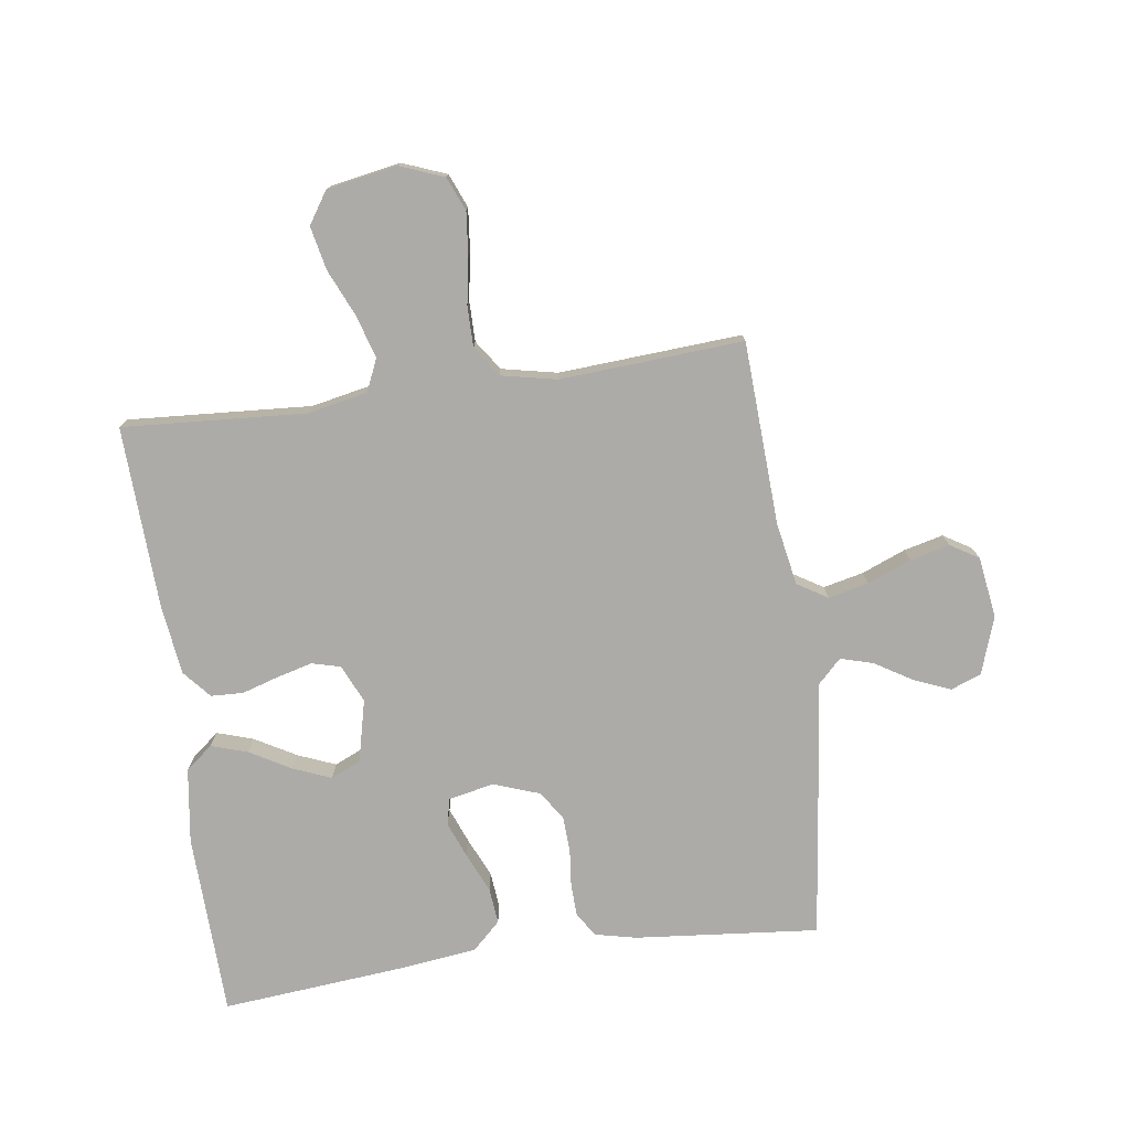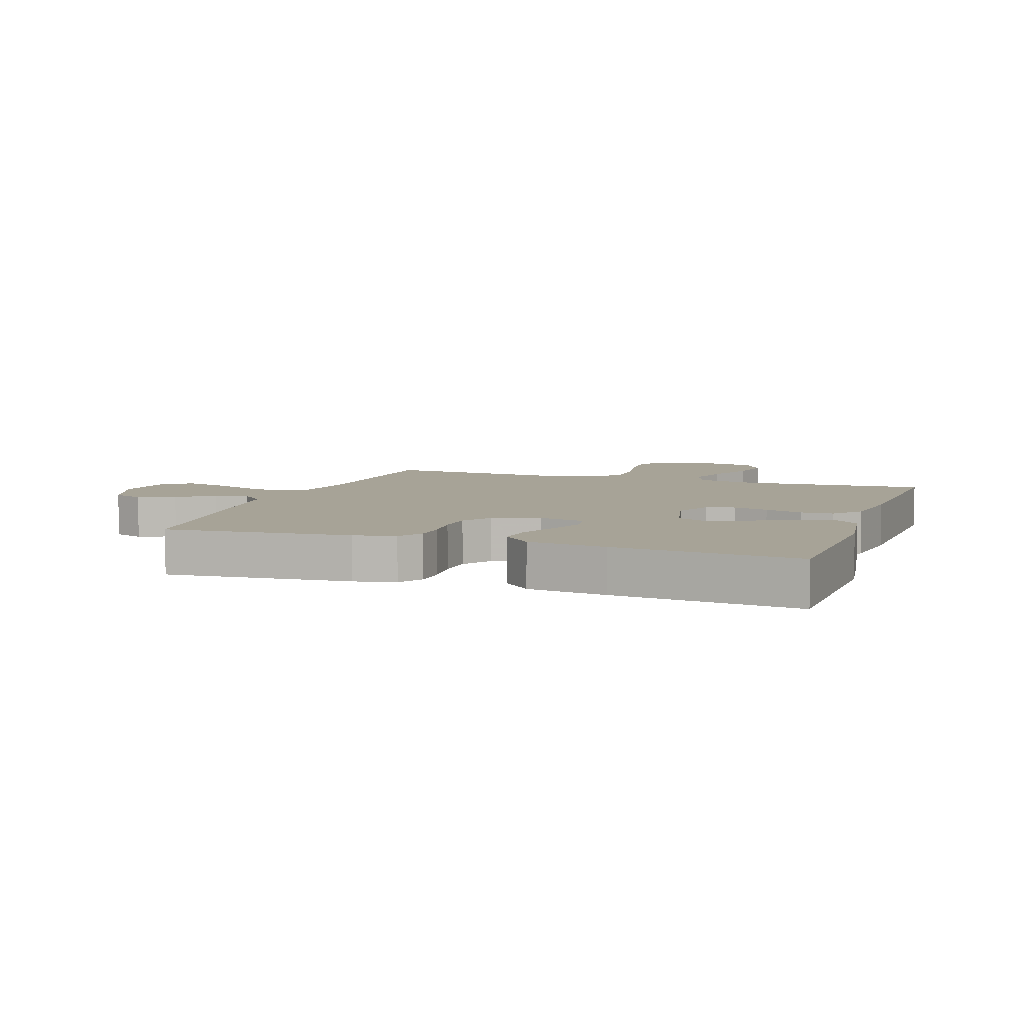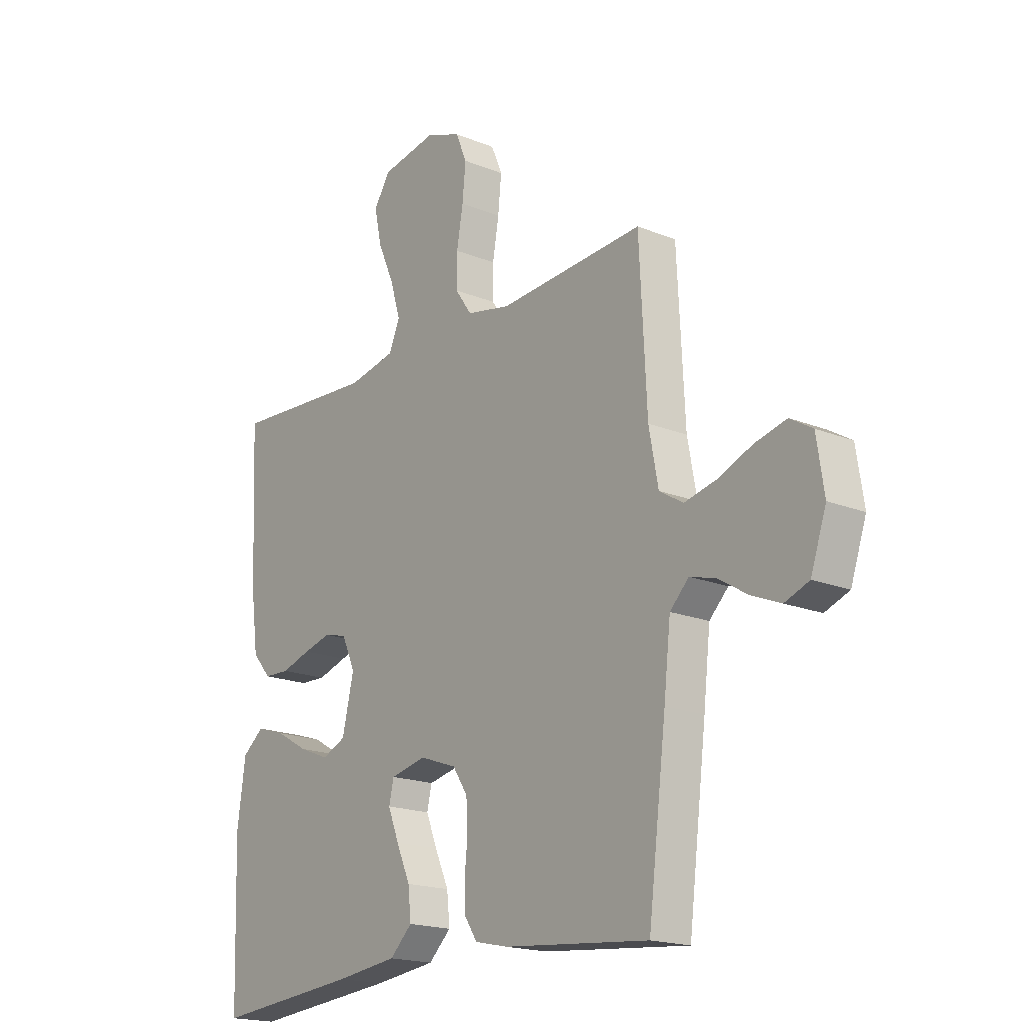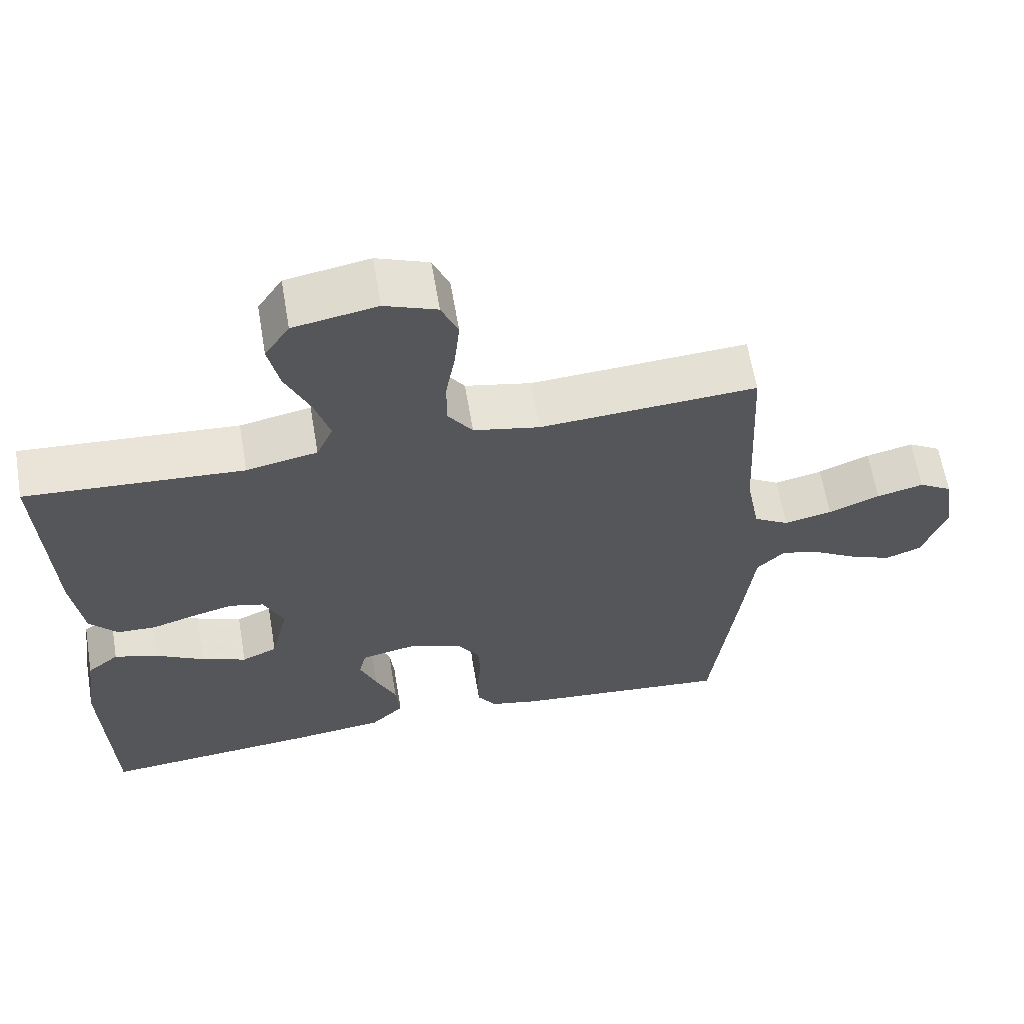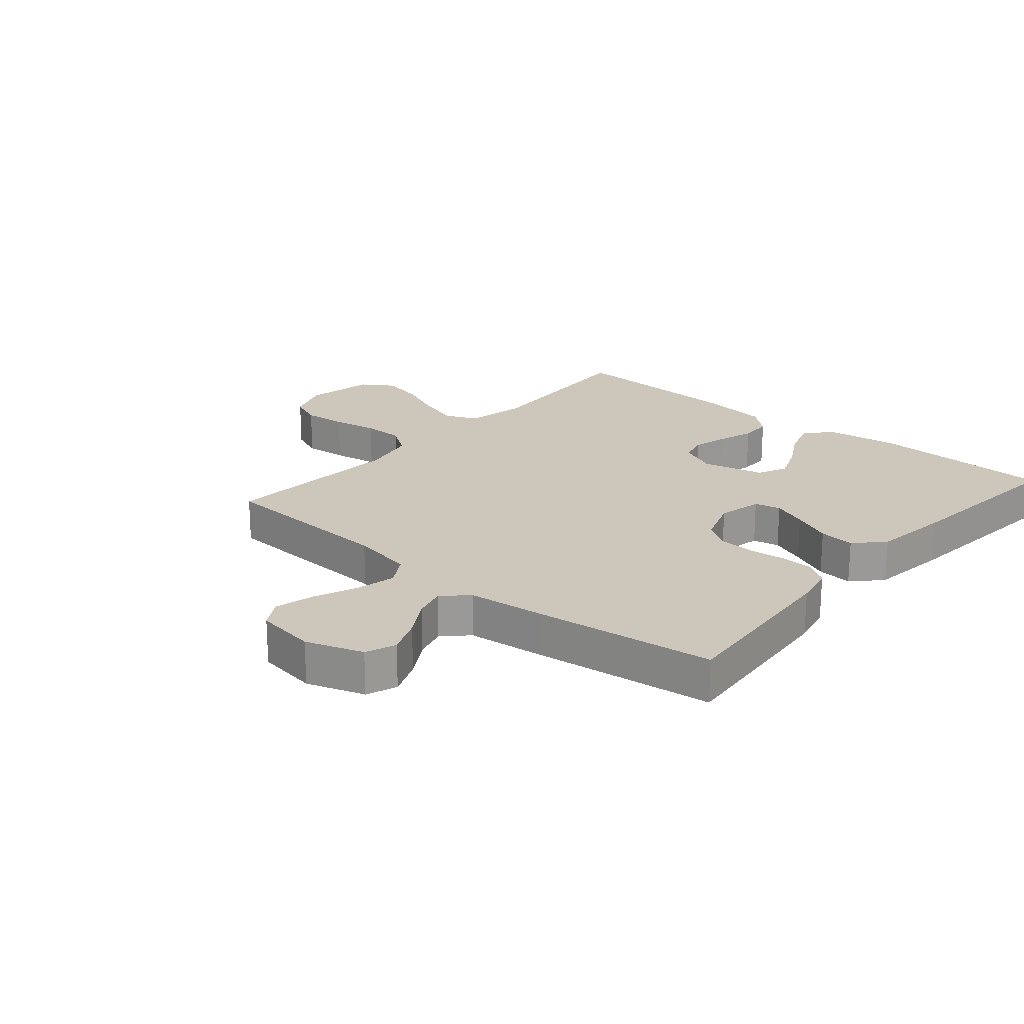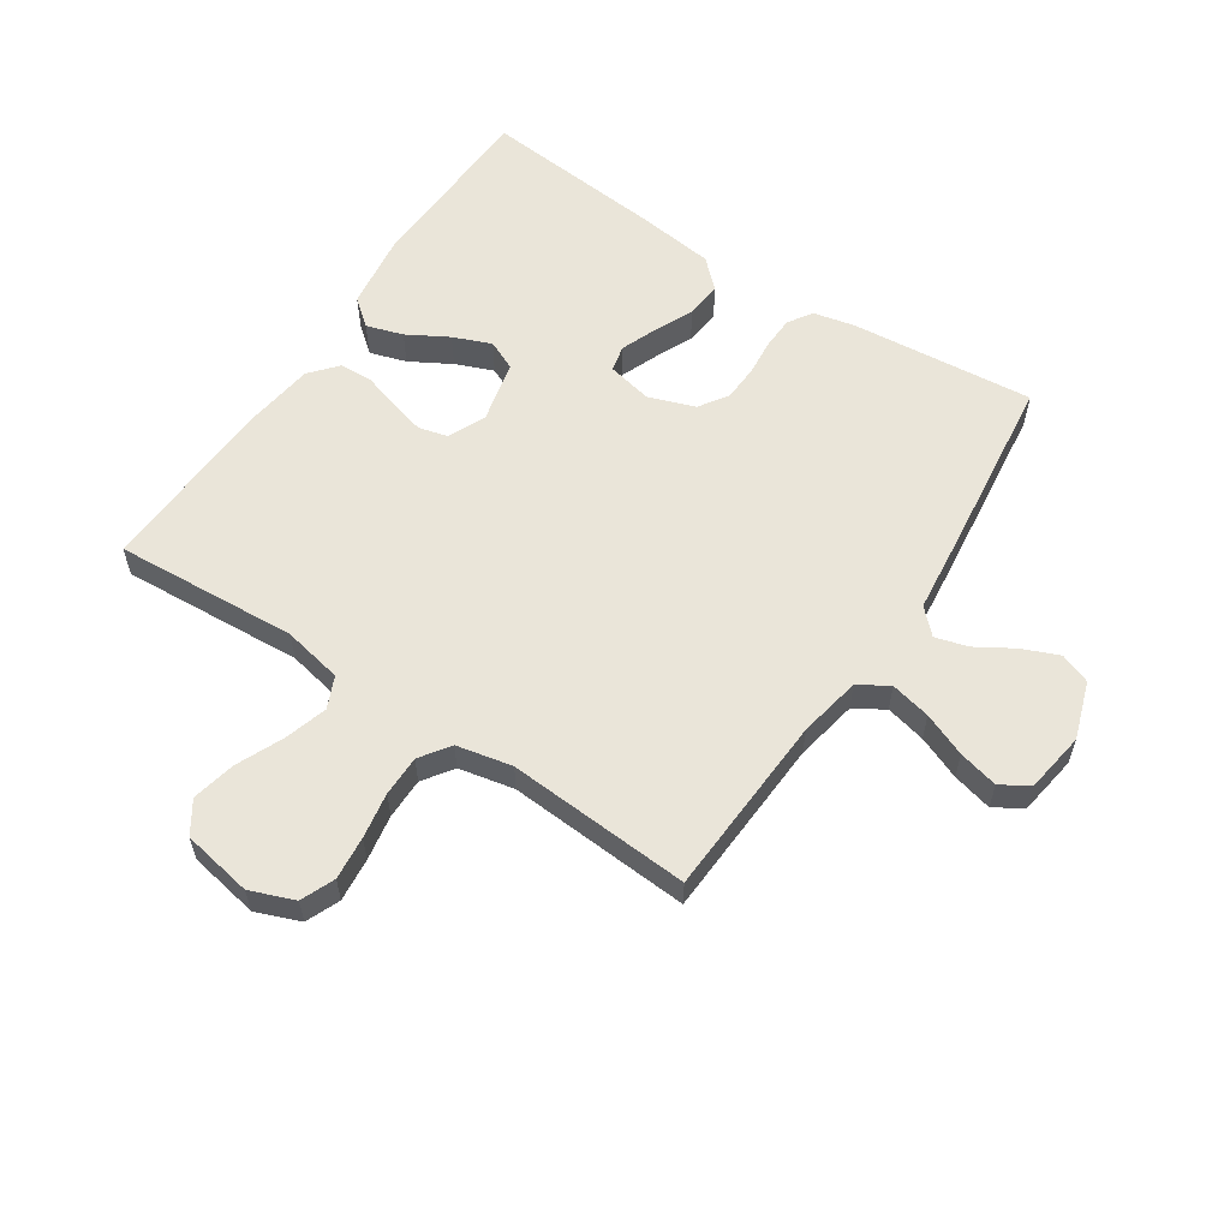
<metadata>
{"format":"obj","ext":"obj","renderer":"f3d","projection":"perspective","resolution":1024,"background":"white","views":[{"elev":-76.5,"azim":7.9,"up":"+Y"},{"elev":6.7,"azim":-160.9,"up":"+Y"},{"elev":-18.5,"azim":52.1,"up":"+Z"},{"elev":62.8,"azim":-9.6,"up":"+Z"},{"elev":21.3,"azim":130.7,"up":"+Y"},{"elev":58.3,"azim":33.5,"up":"+Y"}]}
</metadata>
<code>
v 0.5 0.07 0.5
v 0.515 0.07 0.2
v 0.534 0.07 0.098
v 0.583 0.07 0.068
v 0.649 0.07 0.083
v 0.72 0.07 0.112
v 0.785 0.07 0.128
v 0.831 0.07 0.1
v 0.846 0.07 0
v 0.814 0.07 -0.094
v 0.764 0.07 -0.113
v 0.704 0.07 -0.088
v 0.643 0.07 -0.051
v 0.59 0.07 -0.036
v 0.551 0.07 -0.075
v 0.537 0.07 -0.2
v 0.5 0.07 -0.5
v 0.2 0.07 -0.472
v 0.132 0.07 -0.457
v 0.106 0.07 -0.418
v 0.104 0.07 -0.364
v 0.11 0.07 -0.304
v 0.107 0.07 -0.245
v 0.076 0.07 -0.198
v 0 0.07 -0.171
v -0.074 0.07 -0.187
v -0.084 0.07 -0.23
v -0.061 0.07 -0.288
v -0.032 0.07 -0.353
v -0.026 0.07 -0.412
v -0.072 0.07 -0.456
v -0.2 0.07 -0.472
v -0.5 0.07 -0.5
v -0.51 0.07 -0.2
v -0.493 0.07 -0.078
v -0.449 0.07 -0.042
v -0.389 0.07 -0.061
v -0.322 0.07 -0.099
v -0.26 0.07 -0.124
v -0.211 0.07 -0.102
v -0.187 0.07 0
v -0.215 0.07 0.062
v -0.262 0.07 0.074
v -0.319 0.07 0.059
v -0.38 0.07 0.04
v -0.433 0.07 0.042
v -0.472 0.07 0.087
v -0.487 0.07 0.2
v -0.5 0.07 0.5
v -0.2 0.07 0.481
v -0.102 0.07 0.501
v -0.079 0.07 0.553
v -0.1 0.07 0.623
v -0.134 0.07 0.7
v -0.149 0.07 0.771
v -0.115 0.07 0.823
v 0 0.07 0.844
v 0.072 0.07 0.816
v 0.095 0.07 0.761
v 0.088 0.07 0.69
v 0.075 0.07 0.615
v 0.075 0.07 0.548
v 0.109 0.07 0.499
v 0.2 0.07 0.48
v 0.5 0 0.5
v 0.515 0 0.2
v 0.534 0 0.098
v 0.583 0 0.068
v 0.649 0 0.083
v 0.72 0 0.112
v 0.785 0 0.128
v 0.831 0 0.1
v 0.846 0 0
v 0.814 0 -0.094
v 0.764 0 -0.113
v 0.704 0 -0.088
v 0.643 0 -0.051
v 0.59 0 -0.036
v 0.551 0 -0.075
v 0.537 0 -0.2
v 0.5 0 -0.5
v 0.2 0 -0.472
v 0.132 0 -0.457
v 0.106 0 -0.418
v 0.104 0 -0.364
v 0.11 0 -0.304
v 0.107 0 -0.245
v 0.076 0 -0.198
v 0 0 -0.171
v -0.074 0 -0.187
v -0.084 0 -0.23
v -0.061 0 -0.288
v -0.032 0 -0.353
v -0.026 0 -0.412
v -0.072 0 -0.456
v -0.2 0 -0.472
v -0.5 0 -0.5
v -0.51 0 -0.2
v -0.493 0 -0.078
v -0.449 0 -0.042
v -0.389 0 -0.061
v -0.322 0 -0.099
v -0.26 0 -0.124
v -0.211 0 -0.102
v -0.187 0 0
v -0.215 0 0.062
v -0.262 0 0.074
v -0.319 0 0.059
v -0.38 0 0.04
v -0.433 0 0.042
v -0.472 0 0.087
v -0.487 0 0.2
v -0.5 0 0.5
v -0.2 0 0.481
v -0.102 0 0.501
v -0.079 0 0.553
v -0.1 0 0.623
v -0.134 0 0.7
v -0.149 0 0.771
v -0.115 0 0.823
v 0 0 0.844
v 0.072 0 0.816
v 0.095 0 0.761
v 0.088 0 0.69
v 0.075 0 0.615
v 0.075 0 0.548
v 0.109 0 0.499
v 0.2 0 0.48
f 59 60 61
f 58 59 61
f 57 58 61
f 56 57 61
f 55 56 61
f 54 55 61
f 53 54 61
f 52 53 61 62
f 51 52 62 63
f 48 49 50
f 47 48 50
f 46 47 50
f 45 46 50
f 44 45 50
f 51 63 64
f 50 51 64
f 44 50 64
f 43 44 64
f 36 37 38
f 35 36 38
f 34 35 38
f 33 34 38
f 32 33 38
f 31 32 38
f 30 31 38
f 29 30 38
f 28 29 38
f 27 28 38 39
f 26 27 39 40
f 20 21 22
f 19 20 22
f 18 19 22
f 17 18 22
f 16 17 22
f 15 16 22
f 14 15 22 23
f 11 12 13
f 10 11 13
f 9 10 13
f 8 9 13
f 7 8 13
f 6 7 13
f 5 6 13
f 4 5 13 14
f 14 23 24
f 4 14 24
f 3 4 24
f 64 1 2
f 43 64 2
f 42 43 2
f 25 26 40 41
f 25 41 42
f 24 25 42
f 3 24 42
f 2 3 42
f 125 124 123
f 125 123 122
f 125 122 121
f 125 121 120
f 125 120 119
f 125 119 118
f 125 118 117
f 126 125 117 116
f 127 126 116 115
f 114 113 112
f 114 112 111
f 114 111 110
f 114 110 109
f 114 109 108
f 128 127 115
f 128 115 114
f 128 114 108
f 128 108 107
f 102 101 100
f 102 100 99
f 102 99 98
f 102 98 97
f 102 97 96
f 102 96 95
f 102 95 94
f 102 94 93
f 102 93 92
f 103 102 92 91
f 104 103 91 90
f 86 85 84
f 86 84 83
f 86 83 82
f 86 82 81
f 86 81 80
f 86 80 79
f 87 86 79 78
f 77 76 75
f 77 75 74
f 77 74 73
f 77 73 72
f 77 72 71
f 77 71 70
f 77 70 69
f 78 77 69 68
f 88 87 78
f 88 78 68
f 88 68 67
f 66 65 128
f 66 128 107
f 66 107 106
f 105 104 90 89
f 106 105 89
f 106 89 88
f 106 88 67
f 106 67 66
f 1 65 66 2
f 2 66 67 3
f 3 67 68 4
f 4 68 69 5
f 5 69 70 6
f 6 70 71 7
f 7 71 72 8
f 8 72 73 9
f 9 73 74 10
f 10 74 75 11
f 11 75 76 12
f 12 76 77 13
f 13 77 78 14
f 14 78 79 15
f 15 79 80 16
f 16 80 81 17
f 17 81 82 18
f 18 82 83 19
f 19 83 84 20
f 20 84 85 21
f 21 85 86 22
f 22 86 87 23
f 23 87 88 24
f 24 88 89 25
f 25 89 90 26
f 26 90 91 27
f 27 91 92 28
f 28 92 93 29
f 29 93 94 30
f 30 94 95 31
f 31 95 96 32
f 32 96 97 33
f 33 97 98 34
f 34 98 99 35
f 35 99 100 36
f 36 100 101 37
f 37 101 102 38
f 38 102 103 39
f 39 103 104 40
f 40 104 105 41
f 41 105 106 42
f 42 106 107 43
f 43 107 108 44
f 44 108 109 45
f 45 109 110 46
f 46 110 111 47
f 47 111 112 48
f 48 112 113 49
f 49 113 114 50
f 50 114 115 51
f 51 115 116 52
f 52 116 117 53
f 53 117 118 54
f 54 118 119 55
f 55 119 120 56
f 56 120 121 57
f 57 121 122 58
f 58 122 123 59
f 59 123 124 60
f 60 124 125 61
f 61 125 126 62
f 62 126 127 63
f 63 127 128 64
f 64 128 65 1

</code>
